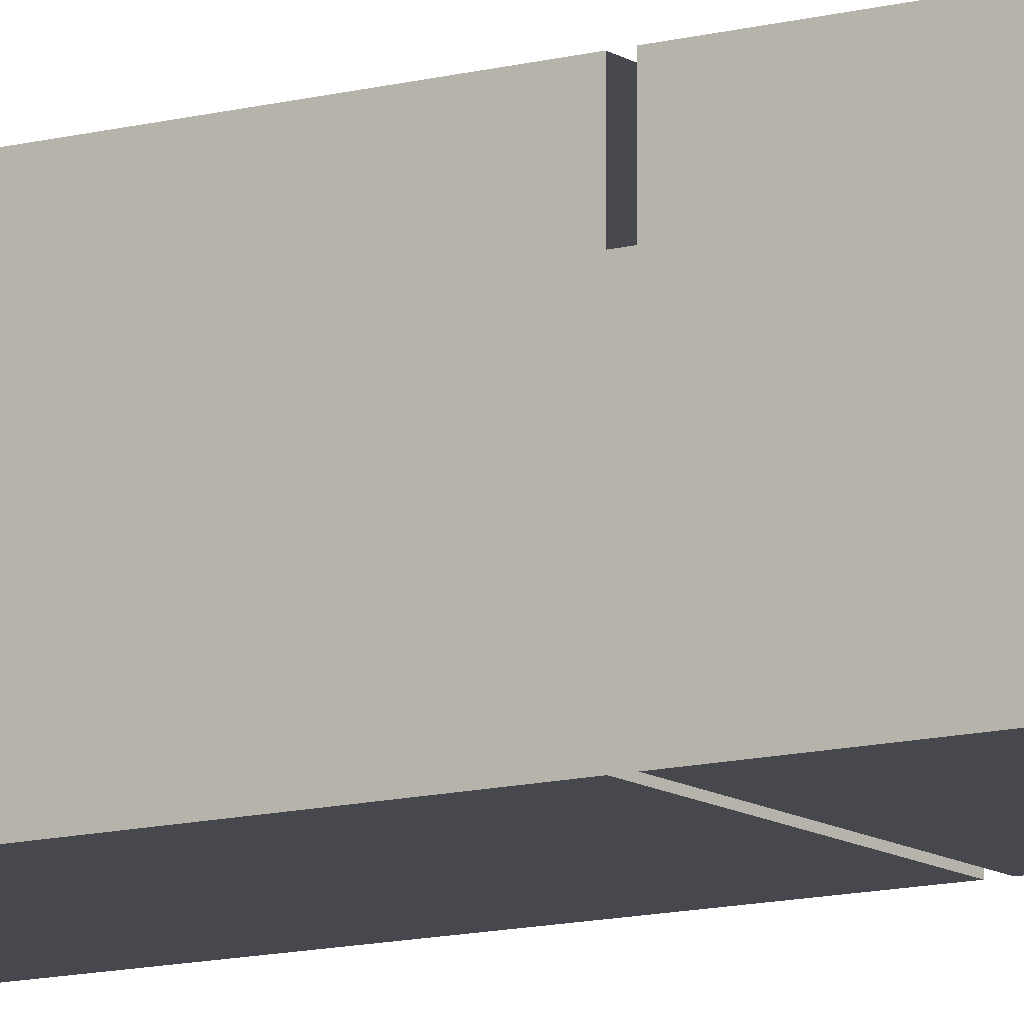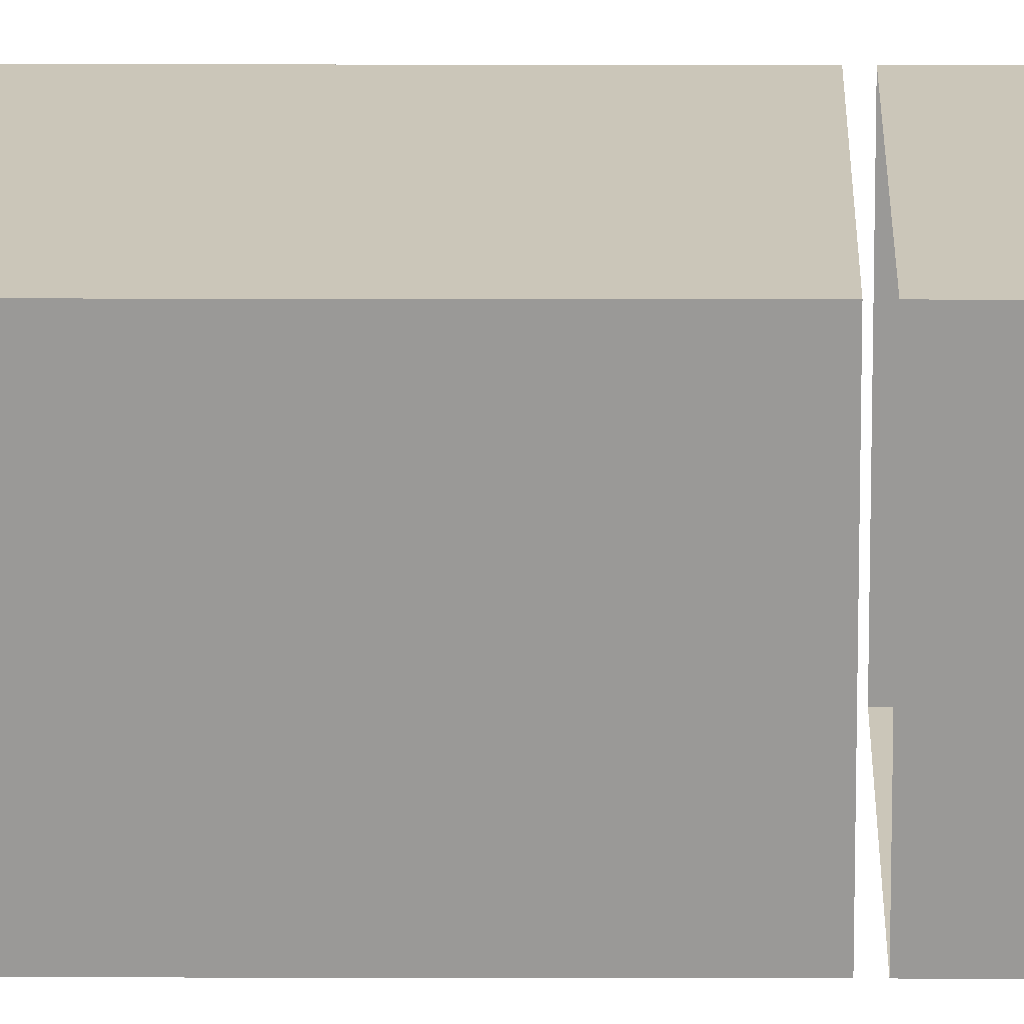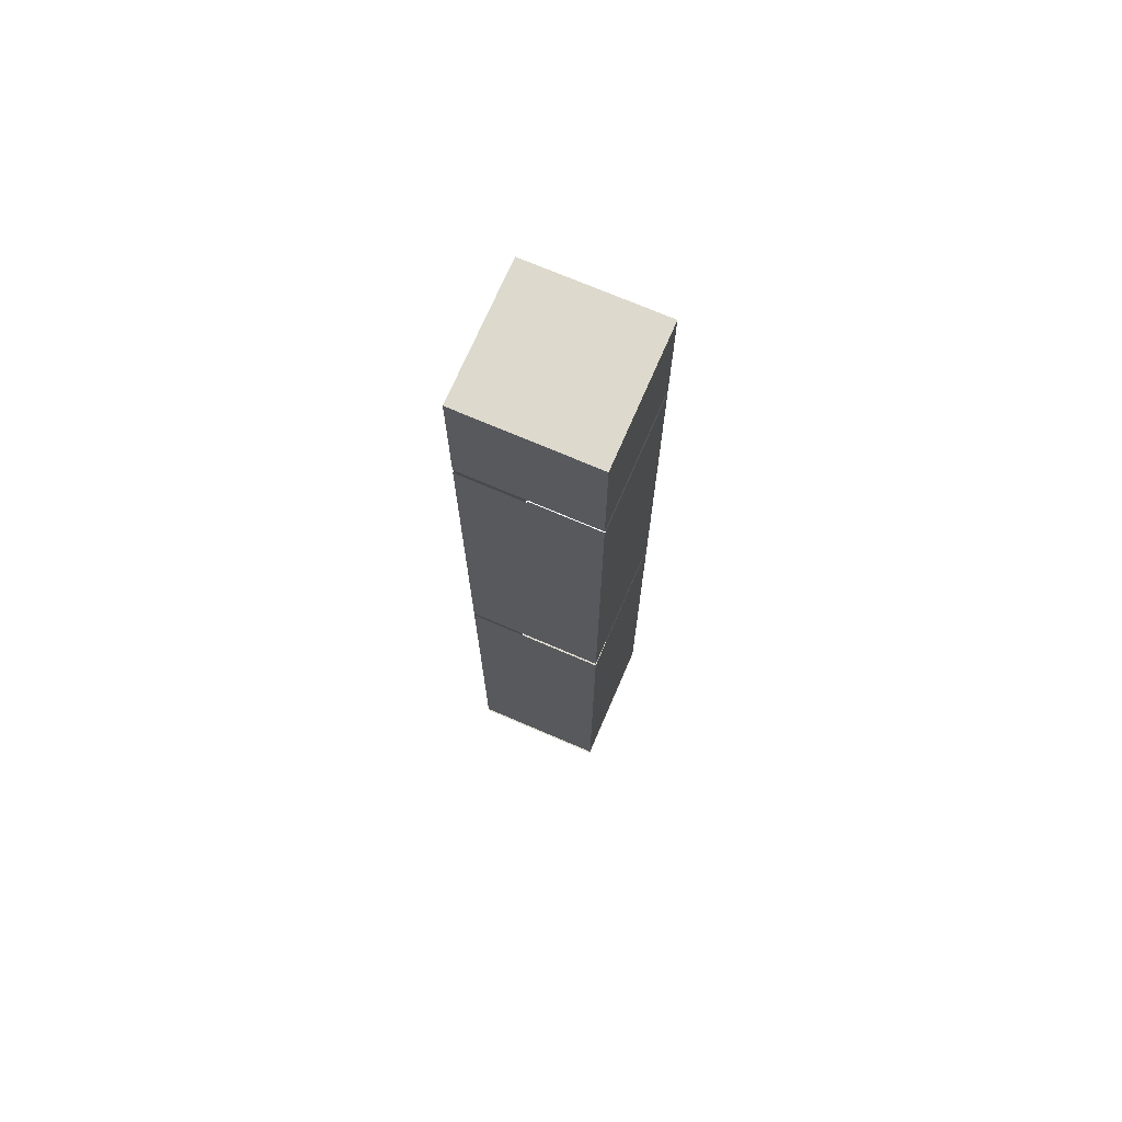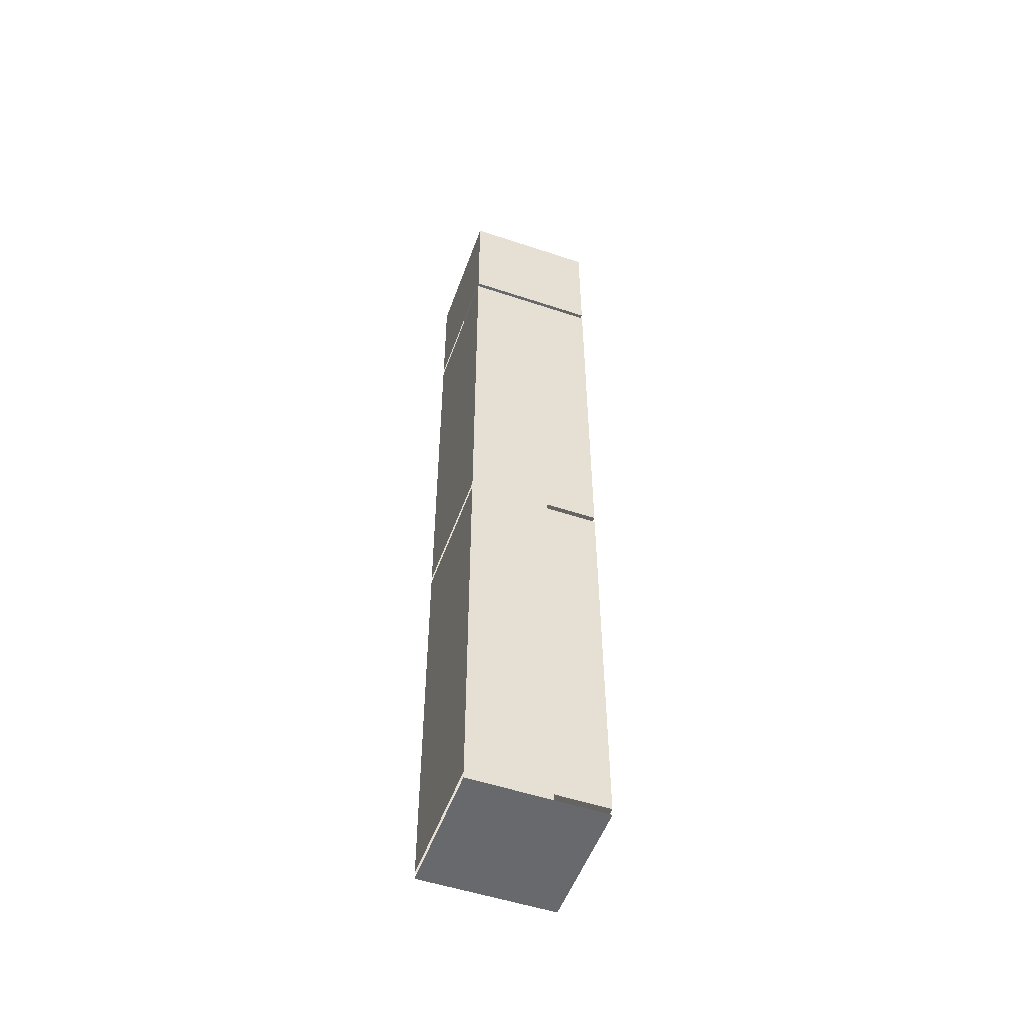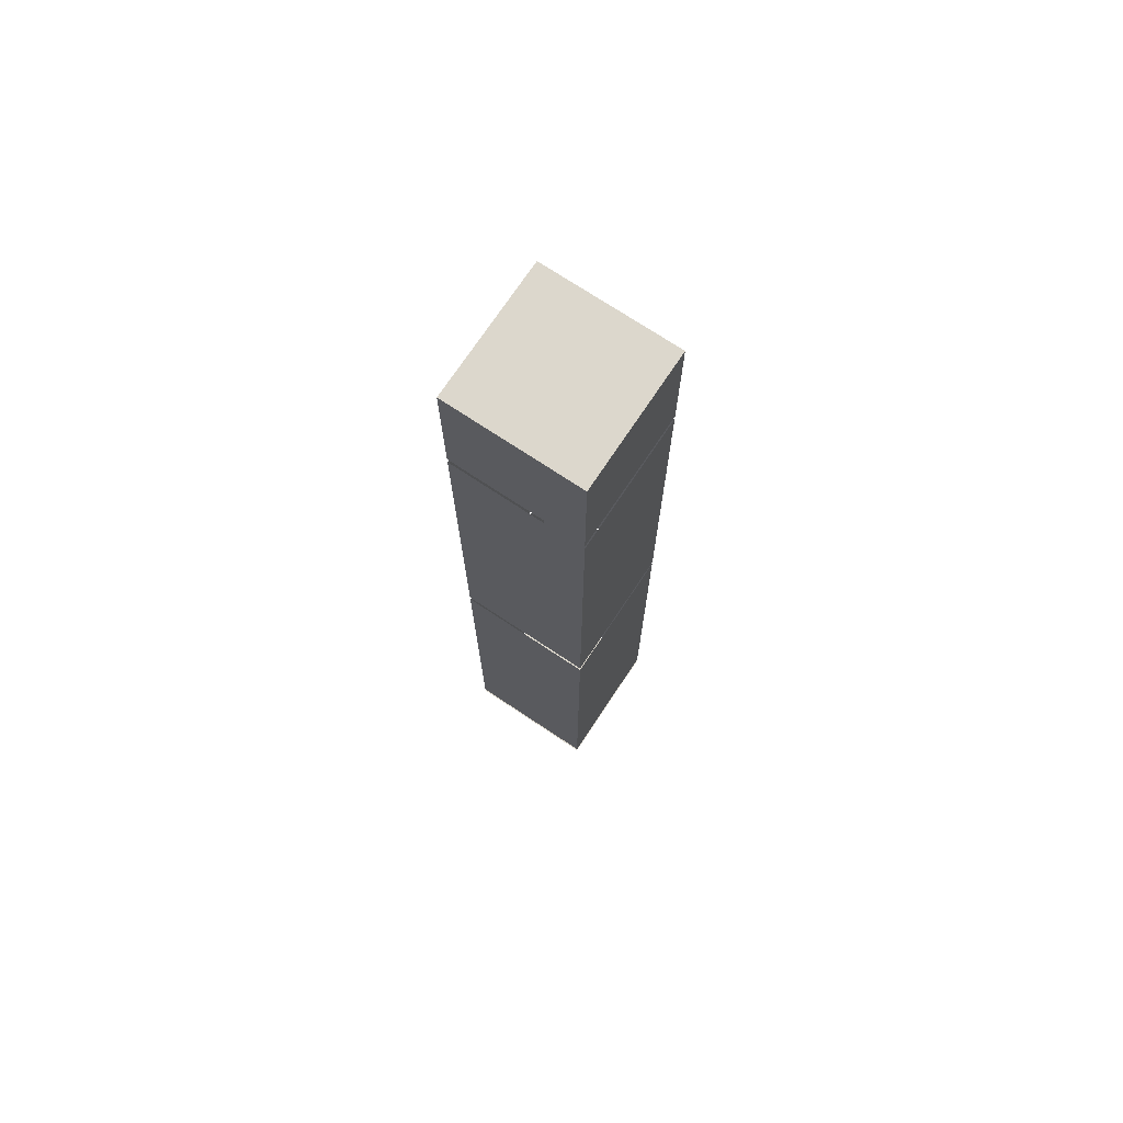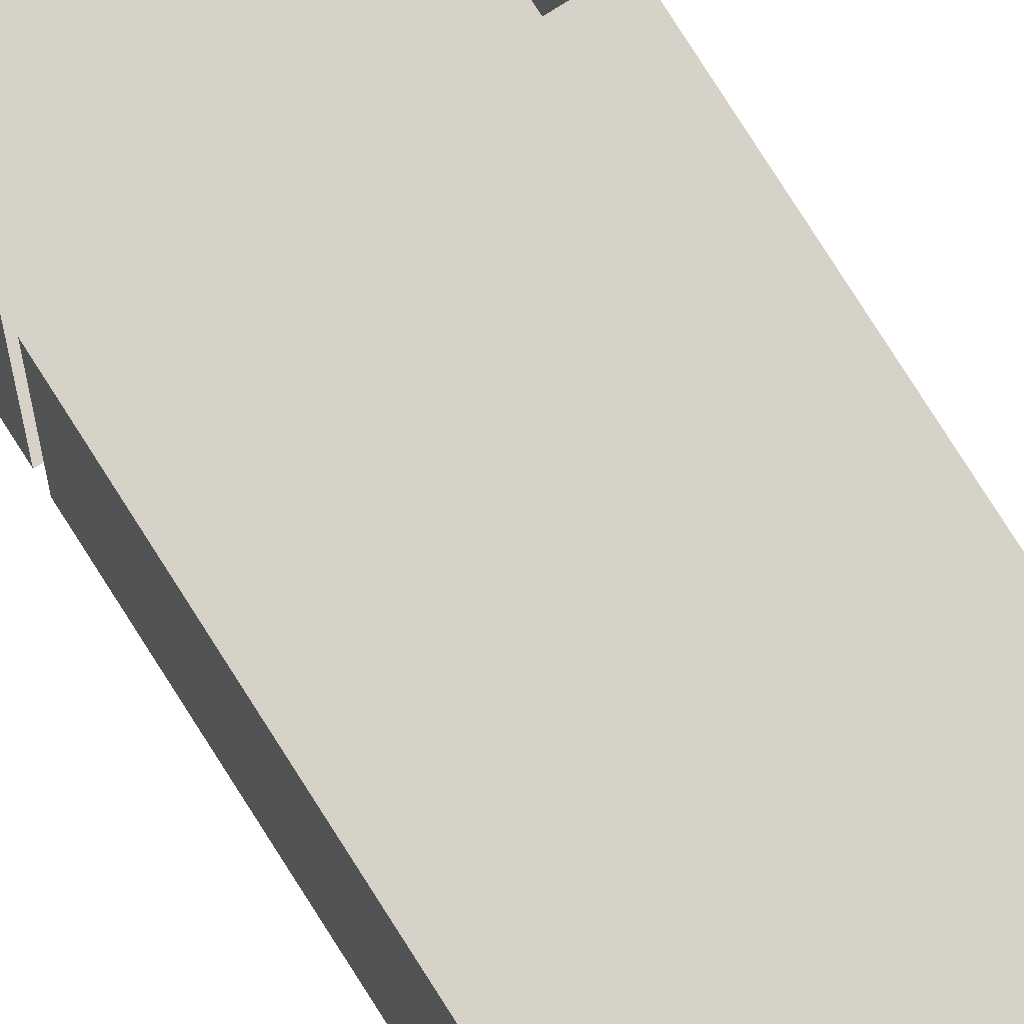
<metadata>
{"format":"obj","ext":"obj","renderer":"f3d","projection":"perspective","resolution":1024,"background":"white","views":[{"elev":-11.7,"azim":-57.1,"up":"+Z"},{"elev":21.0,"azim":-89.8,"up":"+Z"},{"elev":71.9,"azim":-66.7,"up":"+Y"},{"elev":-52.8,"azim":-19.7,"up":"+Y"},{"elev":73.0,"azim":-56.4,"up":"+Y"},{"elev":77.4,"azim":147.7,"up":"+Z"}]}
</metadata>
<code>
o Cube
v 1 -0.1 1
v -1 -0.1 1
v 1 -0 1
v -1 -0 1
v 1 -0.1 -1
v -1 -0.1 -1
v 1 0 -1
v -1 0 -1
v 1 6 1
v -1 6 1
v 1 6 -1
v -1 6 -1
v 1 6.1 1
v -1 6.1 1
v 1 6.1 -1
v -1 6.1 -1
v 1 12.1 1
v -1 12.1 1
v 1 12.1 -1
v -1 12.1 -1
v 1 12.2 1
v -1 12.2 1
v 1 12.2 -1
v -1 12.2 -1
v 1 14.2 1
v -1 14.2 1
v 1 14.2 -1
v -1 14.2 -1
f 13 15 19 17
f 16 14 18 20
f 1 2 6 5
f 8 4 10 12
f 3 7 11 9
f 24 22 26 28
f 26 25 27 28
f 21 23 27 25
f 4 3 9 10
f 15 16 20 19
f 22 21 25 26
f 7 8 12 11
f 14 13 17 18
f 23 24 28 27

</code>
